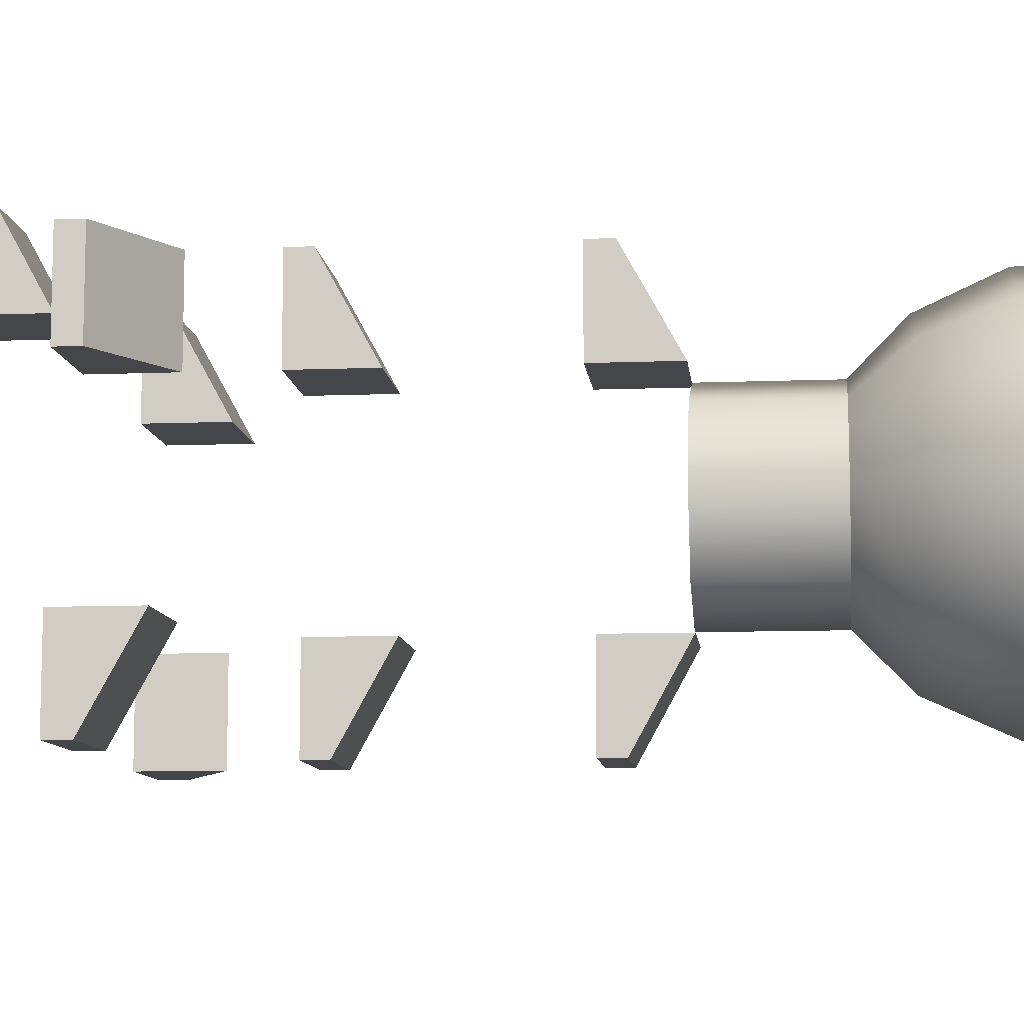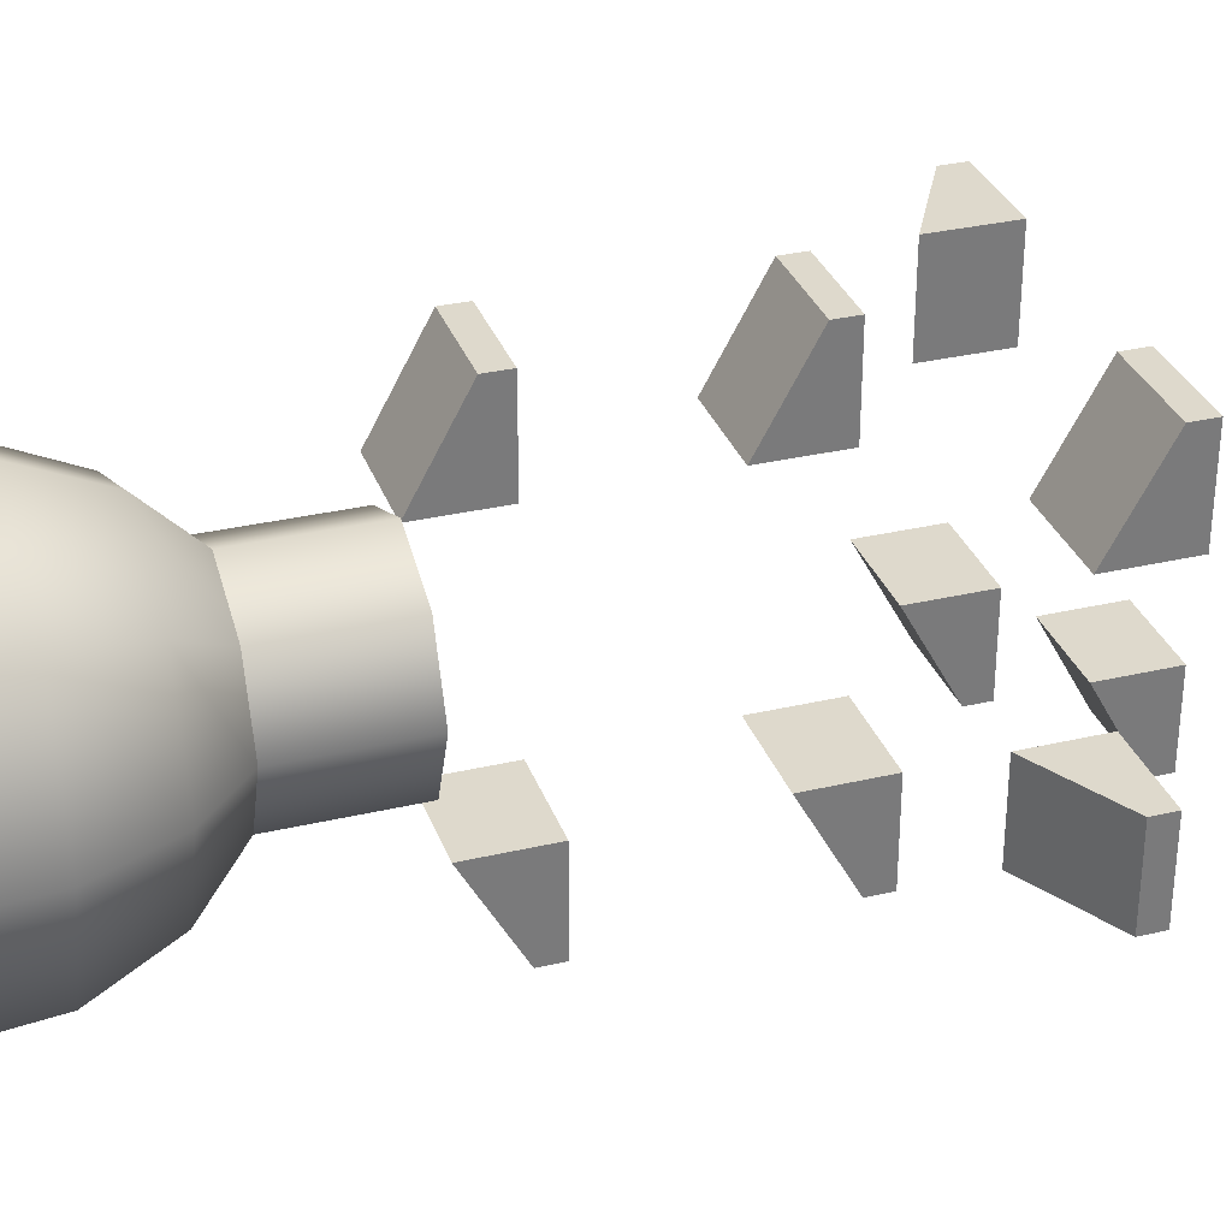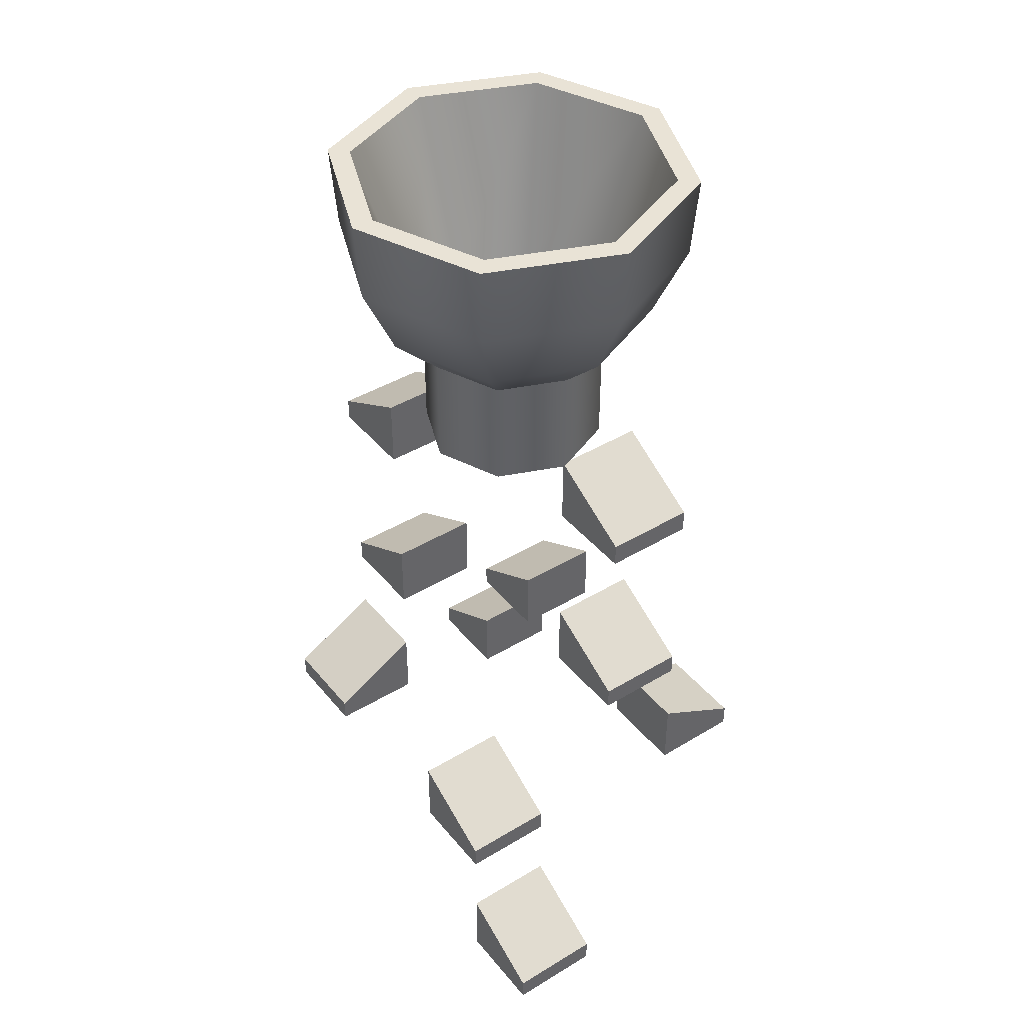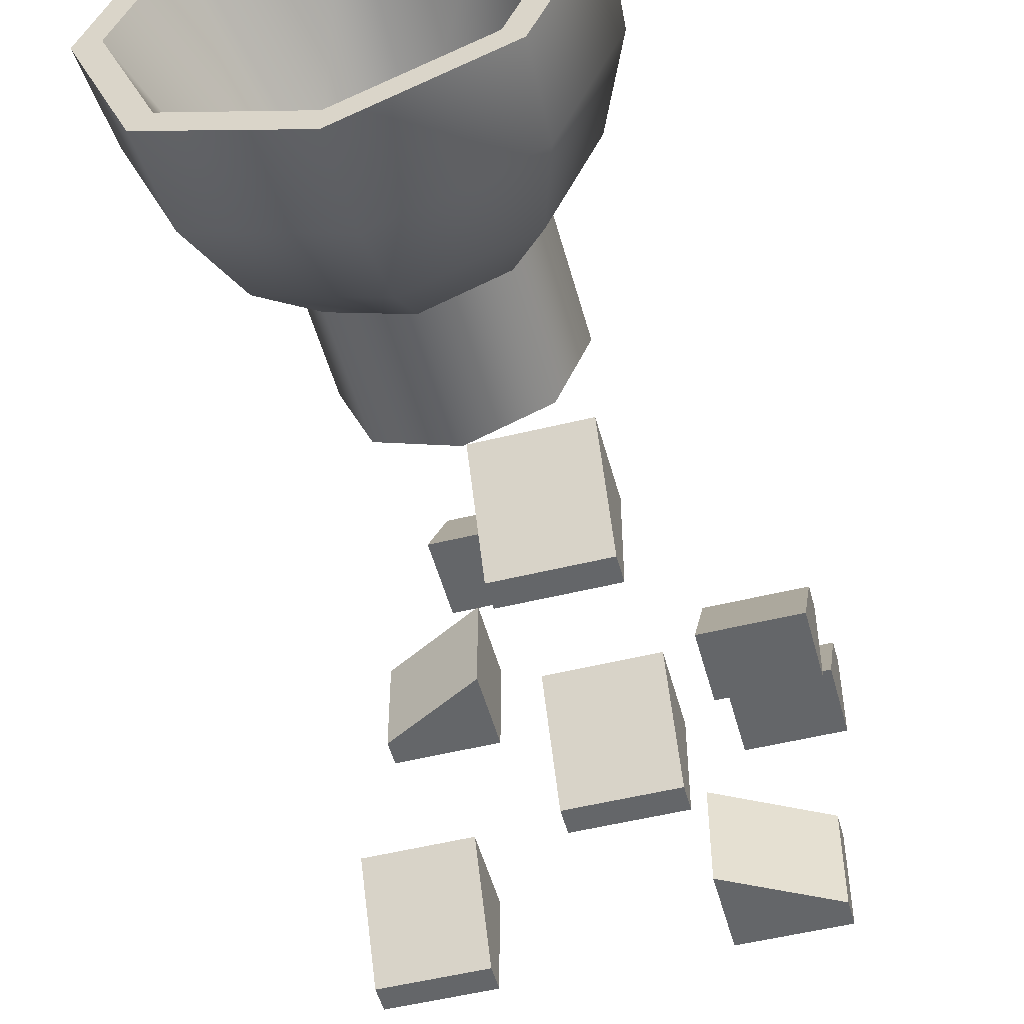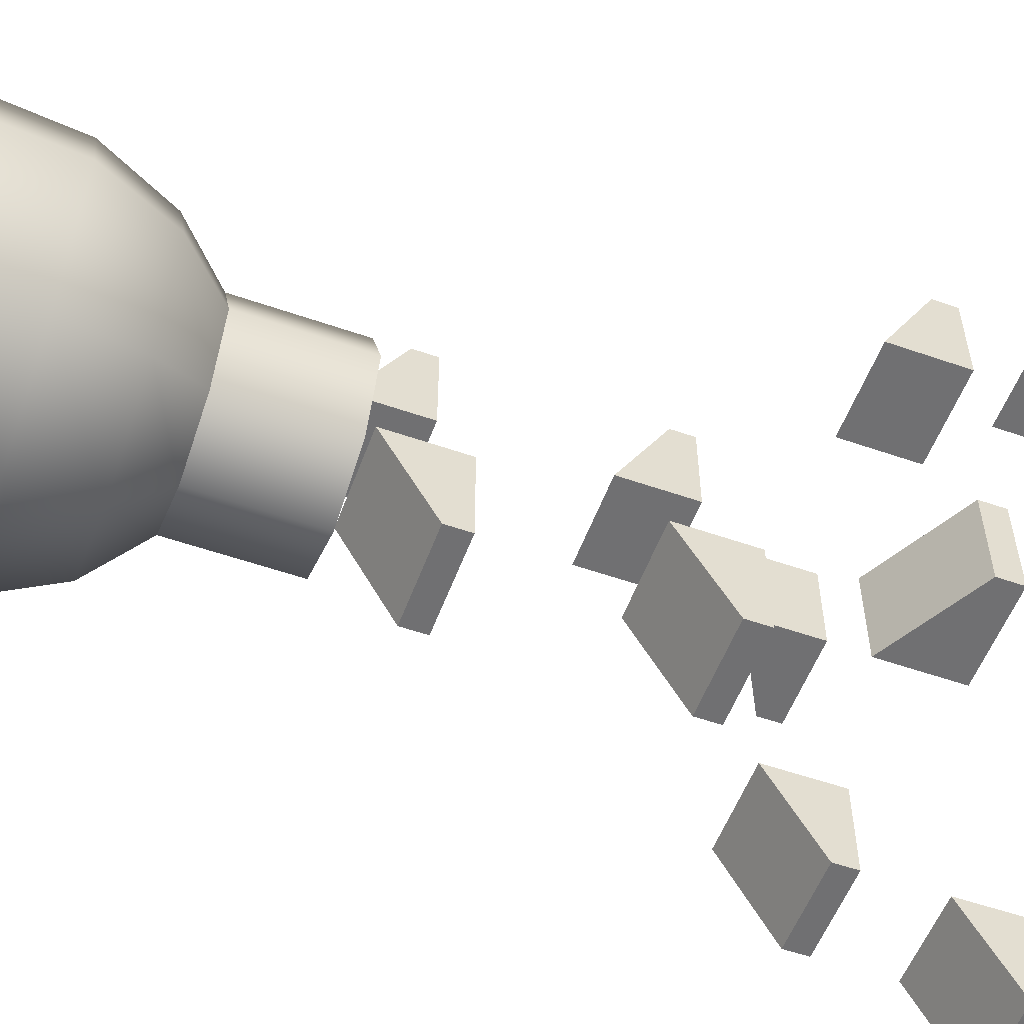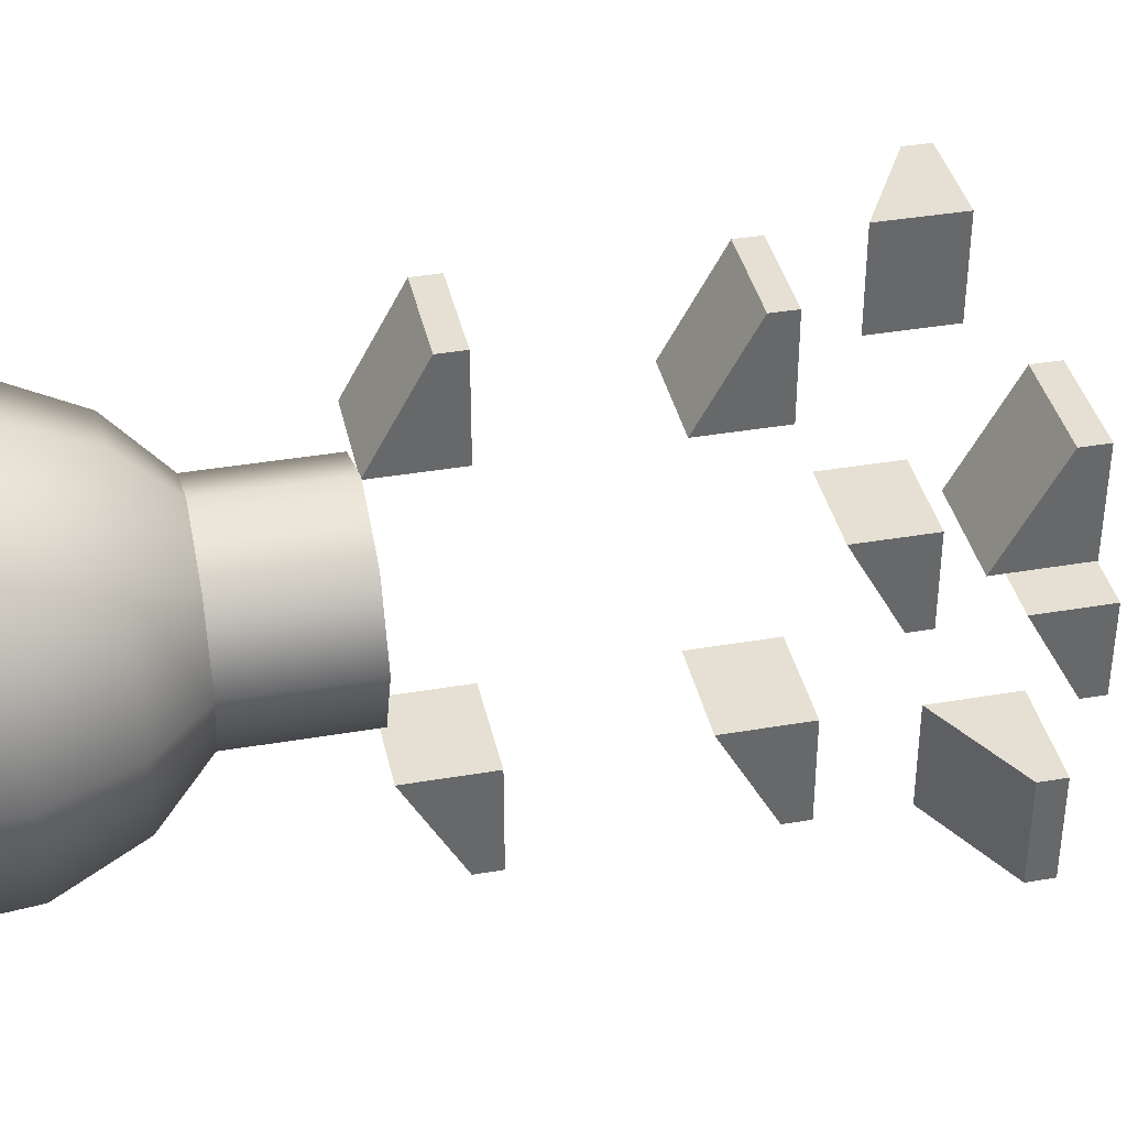
<metadata>
{"format":"obj","ext":"obj","renderer":"f3d","projection":"perspective","resolution":1024,"background":"white","views":[{"elev":-9.6,"azim":96.0,"up":"+Z"},{"elev":32.0,"azim":-108.3,"up":"+Z"},{"elev":42.1,"azim":-35.9,"up":"+Y"},{"elev":-51.7,"azim":-165.0,"up":"+Z"},{"elev":-55.0,"azim":-110.2,"up":"+Z"},{"elev":38.1,"azim":-102.3,"up":"+Z"}]}
</metadata>
<code>
g Transparents
v 11.81 96 11.81
v -0.1922 86.39 11.81
v 11.81 86.39 11.81
v -0.1922 96 11.81
v -0.1922 86.39 23.81
v 11.81 89.4 23.81
v 11.81 86.39 23.81
v -0.1922 89.4 23.81
v 11.81 96 11.81
v 11.81 86.39 11.81
v 11.81 89.4 23.81
v 11.81 86.39 23.81
v -0.1922 86.39 11.81
v -0.1922 96 11.81
v -0.1922 89.4 23.81
v -0.1922 86.39 23.81
v -0.1922 89.4 23.81
v 11.81 96 11.81
v 11.81 89.4 23.81
v -0.1922 96 11.81
v -12.19 96 -12.19
v -0.1922 86.39 -12.19
v -12.19 86.39 -12.19
v -0.1922 96 -12.19
v -0.1922 86.39 -24.19
v -12.19 89.4 -24.19
v -12.19 86.39 -24.19
v -0.1922 89.4 -24.19
v -12.19 96 -12.19
v -12.19 86.39 -12.19
v -12.19 89.4 -24.19
v -12.19 86.39 -24.19
v -0.1922 86.39 -12.19
v -0.1922 96 -12.19
v -0.1922 89.4 -24.19
v -0.1922 86.39 -24.19
v -0.1922 89.4 -24.19
v -12.19 96 -12.19
v -12.19 89.4 -24.19
v -0.1922 96 -12.19
v -12.69 124.8 -12.19
v -0.6855 115.2 -12.19
v -12.69 115.2 -12.19
v -0.6855 124.8 -12.19
v -0.6855 115.2 -24.19
v -12.69 118.2 -24.19
v -12.69 115.2 -24.19
v -0.6855 118.2 -24.19
v -12.69 124.8 -12.19
v -12.69 115.2 -12.19
v -12.69 118.2 -24.19
v -12.69 115.2 -24.19
v -0.6855 115.2 -12.19
v -0.6855 124.8 -12.19
v -0.6855 118.2 -24.19
v -0.6855 115.2 -24.19
v -0.6855 118.2 -24.19
v -12.69 124.8 -12.19
v -12.69 118.2 -24.19
v -0.6855 124.8 -12.19
v 11.81 124.8 11.81
v -0.1922 115.1 11.81
v 11.81 115.1 11.81
v -0.1922 124.8 11.81
v -0.1922 115.1 23.81
v 11.81 118.2 23.81
v 11.81 115.1 23.81
v -0.1922 118.2 23.81
v 11.81 124.8 11.81
v 11.81 115.1 11.81
v 11.81 118.2 23.81
v 11.81 115.1 23.81
v -0.1922 115.1 11.81
v -0.1922 124.8 11.81
v -0.1922 118.2 23.81
v -0.1922 115.1 23.81
v -0.1922 118.2 23.81
v 11.81 124.8 11.81
v 11.81 118.2 23.81
v -0.1922 124.8 11.81
v -12.19 57.6 23.81
v -24.19 47.95 23.81
v -12.19 47.95 23.81
v -24.19 57.6 23.81
v -24.19 47.95 35.81
v -12.19 51 35.81
v -12.19 47.95 35.81
v -24.19 51 35.81
v -12.19 47.95 23.81
v -12.19 51 35.81
v -12.19 57.6 23.81
v -12.19 47.95 35.81
v -24.19 51 35.81
v -24.19 47.95 23.81
v -24.19 57.6 23.81
v -24.19 47.95 35.81
v -24.19 51 35.81
v -12.19 57.6 23.81
v -12.19 51 35.81
v -24.19 57.6 23.81
v -12.19 76.8 -12.19
v -12.19 67.15 -24.19
v -12.19 67.15 -12.19
v -12.19 76.8 -24.19
v -24.19 67.15 -24.19
v -24.19 70.2 -12.19
v -24.19 67.15 -12.19
v -24.19 70.2 -24.19
v -12.19 76.8 -12.19
v -12.19 67.15 -12.19
v -24.19 70.2 -12.19
v -24.19 67.15 -12.19
v -12.19 67.15 -24.19
v -12.19 76.8 -24.19
v -24.19 70.2 -24.19
v -24.19 67.15 -24.19
v -24.19 70.2 -24.19
v -12.19 76.8 -12.19
v -24.19 70.2 -12.19
v -12.19 76.8 -24.19
v 11.81 76.8 11.81
v 11.81 67.15 23.81
v 11.81 67.15 11.81
v 11.81 76.8 23.81
v 23.81 67.15 23.81
v 23.81 70.2 11.81
v 23.81 67.15 11.81
v 23.81 70.2 23.81
v 11.81 76.8 11.81
v 11.81 67.15 11.81
v 23.81 70.2 11.81
v 23.81 67.15 11.81
v 11.81 67.15 23.81
v 11.81 76.8 23.81
v 23.81 70.2 23.81
v 23.81 67.15 23.81
v 23.81 70.2 23.81
v 11.81 76.8 11.81
v 23.81 70.2 11.81
v 11.81 76.8 23.81
v -12.19 76.8 11.81
v -24.19 67.15 11.81
v -12.19 67.15 11.81
v -24.19 76.8 11.81
v -24.19 67.15 23.81
v -12.19 70.2 23.81
v -12.19 67.15 23.81
v -24.19 70.2 23.81
v -12.19 76.8 11.81
v -12.19 67.15 11.81
v -12.19 70.2 23.81
v -12.19 67.15 23.81
v -24.19 67.15 11.81
v -24.19 76.8 11.81
v -24.19 70.2 23.81
v -24.19 67.15 23.81
v -24.19 70.2 23.81
v -12.19 76.8 11.81
v -12.19 70.2 23.81
v -24.19 76.8 11.81
v 11.81 76.8 -12.19
v 23.81 67.15 -12.19
v 11.81 67.15 -12.19
v 23.81 76.8 -12.19
v 23.81 67.15 -24.19
v 11.81 70.2 -24.19
v 11.81 67.15 -24.19
v 23.81 70.2 -24.19
v 11.81 76.8 -12.19
v 11.81 67.15 -12.19
v 11.81 70.2 -24.19
v 11.81 67.15 -24.19
v 23.81 67.15 -12.19
v 23.81 76.8 -12.19
v 23.81 70.2 -24.19
v 23.81 67.15 -24.19
v 23.81 70.2 -24.19
v 11.81 76.8 -12.19
v 11.81 70.2 -24.19
v 23.81 76.8 -12.19
v 11.81 57.6 -24.19
v 23.81 47.95 -24.19
v 11.81 47.95 -24.19
v 23.81 57.6 -24.19
v 23.81 47.95 -36.19
v 11.81 51 -36.19
v 11.81 47.95 -36.19
v 23.81 51 -36.19
v 11.81 47.95 -24.19
v 11.81 51 -36.19
v 11.81 57.6 -24.19
v 11.81 47.95 -36.19
v 23.81 51 -36.19
v 23.81 47.95 -24.19
v 23.81 57.6 -24.19
v 23.81 47.95 -36.19
v 23.81 51 -36.19
v 11.81 57.6 -24.19
v 11.81 51 -36.19
v 23.81 57.6 -24.19
v 8.344 124.7 -8.616
v -0.3269 139.7 -12.21
v -0.3269 124.7 -12.21
v 8.344 139.7 -8.616
v -8.998 139.7 -8.616
v -8.998 124.7 -8.616
v -12.59 139.7 0.05484
v -12.59 124.7 0.05484
v 11.94 124.7 0.05484
v 11.94 139.7 0.05484
v 8.344 124.7 8.726
v 8.344 139.7 8.726
v -12.59 124.7 0.05484
v -8.998 139.7 8.726
v -8.998 124.7 8.726
v -12.59 139.7 0.05484
v -0.3269 139.7 12.32
v -0.3269 124.7 12.32
v 8.344 139.7 8.726
v 8.344 124.7 8.726
v 12.76 142.6 0.05483
v -0.3269 142.6 13.14
v -0.3269 142.6 0.05482
v 8.926 142.6 9.307
v -13.41 142.6 0.05482
v -9.579 142.6 9.307
v 8.926 142.6 -9.198
v -0.3269 142.6 -13.03
v -9.579 142.6 -9.198
v -0.3269 139.7 12.32
v 12.85 145.9 13.23
v 8.344 139.7 8.726
v -0.3269 145.9 18.68
v -8.998 139.7 8.726
v -13.5 145.9 13.23
v -12.59 139.7 0.05484
v -18.96 145.9 0.05483
v 15.97 155.6 16.35
v -0.3269 155.6 23.1
v -16.62 155.6 16.35
v -23.37 155.6 0.05483
v 16.56 166.2 16.94
v -0.3269 166.2 23.93
v -17.21 166.2 16.94
v -24.2 166.2 0.05483
v 8.344 139.7 8.726
v 18.3 145.9 0.05484
v 11.94 139.7 0.05484
v 12.85 145.9 13.23
v 12.85 145.9 -13.12
v 8.344 139.7 -8.616
v -0.3269 145.9 -18.58
v -0.3269 139.7 -12.21
v -13.5 145.9 -13.12
v -8.998 139.7 -8.616
v -18.96 145.9 0.05483
v -12.59 139.7 0.05484
v 15.97 155.6 -16.24
v 22.72 155.6 0.05484
v 15.97 155.6 16.35
v -23.37 155.6 0.05483
v -16.62 155.6 -16.24
v -0.3269 155.6 -22.99
v 16.56 166.2 -16.83
v 23.55 166.2 0.05484
v 16.56 166.2 16.94
v -24.2 166.2 0.05483
v -17.21 166.2 -16.83
v -0.3269 166.2 -23.82
v -0.3269 166.2 23.93
v 14.5 166.2 14.88
v 16.56 166.2 16.94
v -0.3269 166.2 21.02
v 20.64 166.2 0.05484
v 23.55 166.2 0.05484
v -17.21 166.2 16.94
v -15.15 166.2 14.88
v -24.2 166.2 0.05483
v -21.29 166.2 0.05483
v 14.5 166.2 -14.77
v 16.56 166.2 -16.83
v -0.3269 166.2 -20.91
v -0.3269 166.2 -23.82
v -15.15 166.2 -14.77
v -17.21 166.2 -16.83
v -0.3269 166.2 21.02
v 8.926 142.6 9.307
v 14.5 166.2 14.88
v -0.3269 142.6 13.14
v -15.15 166.2 14.88
v -9.579 142.6 9.307
v 14.5 166.2 14.88
v 12.76 142.6 0.05483
v 20.64 166.2 0.05484
v 8.926 142.6 9.307
v 8.926 142.6 -9.198
v 14.5 166.2 -14.77
v -21.29 166.2 0.05483
v -9.579 142.6 9.307
v -15.15 166.2 14.88
v -13.41 142.6 0.05482
v -15.15 166.2 -14.77
v -9.579 142.6 -9.198
v 14.5 166.2 -14.77
v -0.3269 142.6 -13.03
v -0.3269 166.2 -20.91
v 8.926 142.6 -9.198
v -9.579 142.6 -9.198
v -15.15 166.2 -14.77
g Transparents_0
f 3 2 1
f 1 2 4
f 7 6 5
f 5 6 8
f 11 10 9
f 10 11 12
f 15 14 13
f 15 13 16
f 19 18 17
f 17 18 20
f 23 22 21
f 21 22 24
f 27 26 25
f 25 26 28
f 31 30 29
f 30 31 32
f 35 34 33
f 35 33 36
f 39 38 37
f 37 38 40
f 43 42 41
f 41 42 44
f 47 46 45
f 45 46 48
f 51 50 49
f 50 51 52
f 55 54 53
f 55 53 56
f 59 58 57
f 57 58 60
f 63 62 61
f 61 62 64
f 67 66 65
f 65 66 68
f 71 70 69
f 70 71 72
f 75 74 73
f 75 73 76
f 79 78 77
f 77 78 80
f 83 82 81
f 82 84 81
f 87 86 85
f 86 88 85
f 91 90 89
f 90 92 89
f 95 94 93
f 94 96 93
f 99 98 97
f 98 100 97
f 103 102 101
f 101 102 104
f 107 106 105
f 105 106 108
f 111 110 109
f 110 111 112
f 115 114 113
f 115 113 116
f 119 118 117
f 117 118 120
f 123 122 121
f 121 122 124
f 127 126 125
f 125 126 128
f 131 130 129
f 130 131 132
f 135 134 133
f 135 133 136
f 139 138 137
f 137 138 140
f 143 142 141
f 141 142 144
f 147 146 145
f 145 146 148
f 151 150 149
f 150 151 152
f 155 154 153
f 155 153 156
f 159 158 157
f 157 158 160
f 163 162 161
f 161 162 164
f 167 166 165
f 165 166 168
f 171 170 169
f 170 171 172
f 175 174 173
f 175 173 176
f 179 178 177
f 177 178 180
f 183 182 181
f 182 184 181
f 187 186 185
f 186 188 185
f 191 190 189
f 190 192 189
f 195 194 193
f 194 196 193
f 199 198 197
f 198 200 197
f 203 202 201
f 202 204 201
f 205 202 203
f 206 205 203
f 207 205 206
f 208 207 206
f 201 204 209
f 204 210 209
f 209 210 211
f 210 212 211
f 215 214 213
f 214 216 213
f 217 214 215
f 218 217 215
f 219 217 218
f 220 219 218
f 223 222 221
f 222 224 221
f 223 225 222
f 225 226 222
f 223 221 227
f 228 223 227
f 223 228 225
f 228 229 225
f 232 231 230
f 231 233 230
f 230 233 234
f 233 235 234
f 234 235 236
f 235 237 236
f 231 238 233
f 238 239 233
f 233 239 235
f 239 240 235
f 235 240 237
f 240 241 237
f 238 242 239
f 242 243 239
f 239 243 240
f 243 244 240
f 240 244 241
f 244 245 241
f 248 247 246
f 247 249 246
f 250 247 248
f 251 250 248
f 252 250 251
f 253 252 251
f 254 252 253
f 255 254 253
f 256 254 255
f 257 256 255
f 250 258 247
f 258 259 247
f 247 259 249
f 259 260 249
f 256 261 254
f 261 262 254
f 254 262 252
f 262 263 252
f 252 263 250
f 263 258 250
f 258 264 259
f 264 265 259
f 259 265 260
f 265 266 260
f 261 267 262
f 267 268 262
f 262 268 263
f 268 269 263
f 263 269 258
f 269 264 258
f 272 271 270
f 271 273 270
f 274 271 272
f 275 274 272
f 270 273 276
f 273 277 276
f 276 277 278
f 277 279 278
f 280 274 275
f 281 280 275
f 282 280 281
f 283 282 281
f 284 282 283
f 285 284 283
f 278 279 285
f 279 284 285
f 288 287 286
f 287 289 286
f 286 289 290
f 289 291 290
f 294 293 292
f 293 295 292
f 296 293 294
f 297 296 294
f 300 299 298
f 299 301 298
f 298 301 302
f 301 303 302
f 306 305 304
f 305 307 304
f 308 305 306
f 309 308 306

</code>
